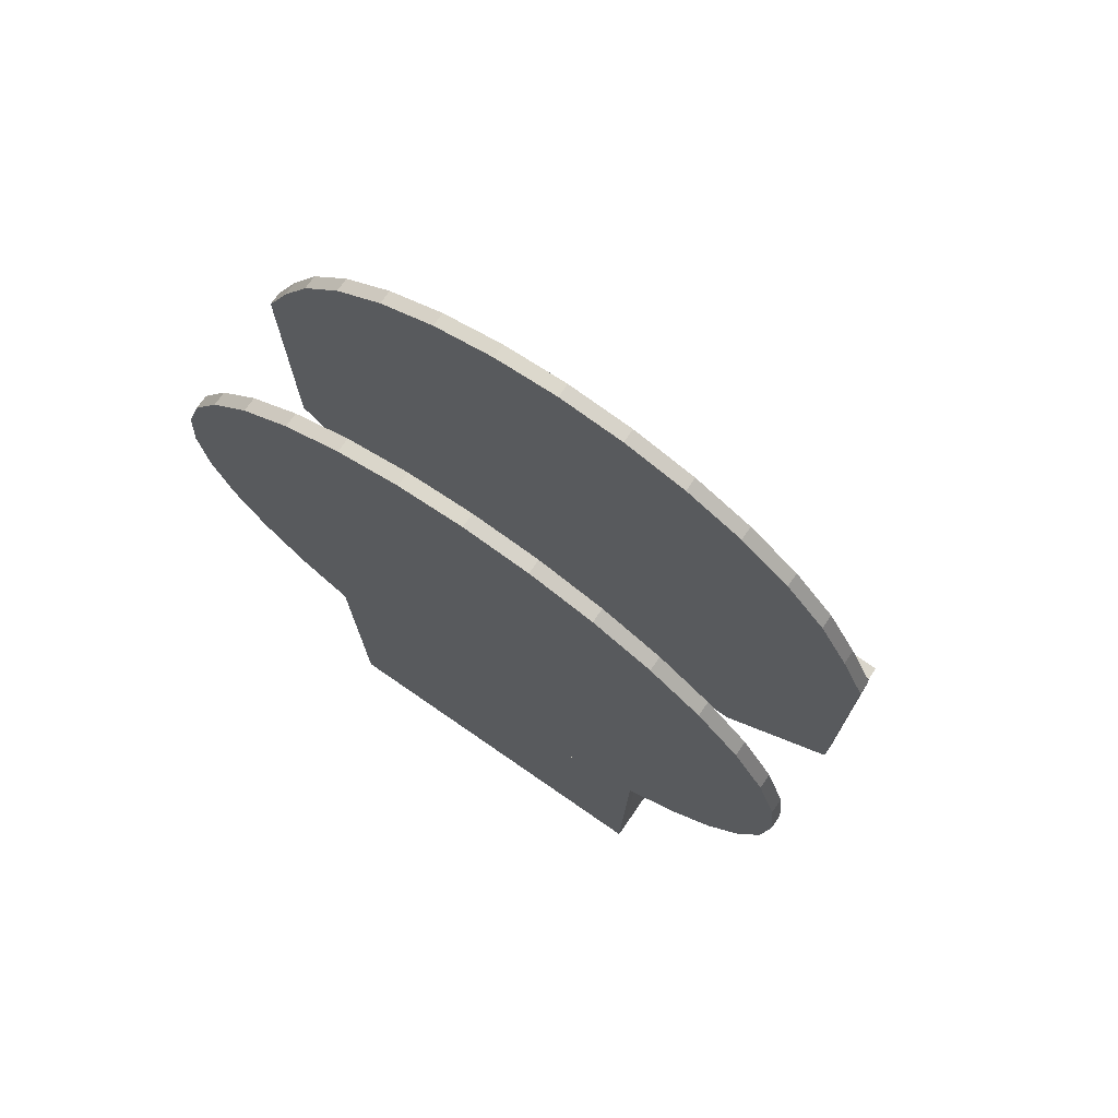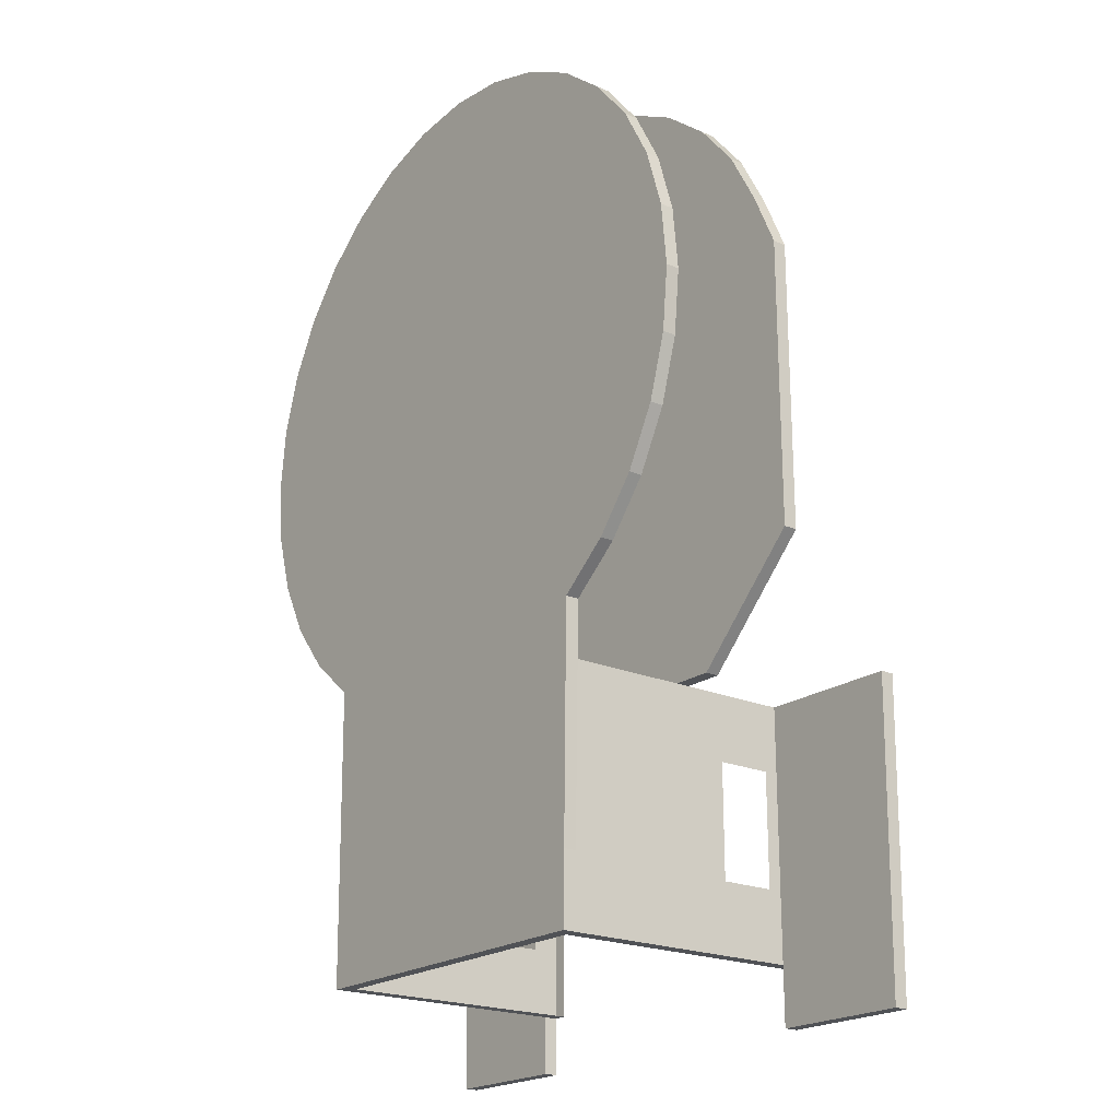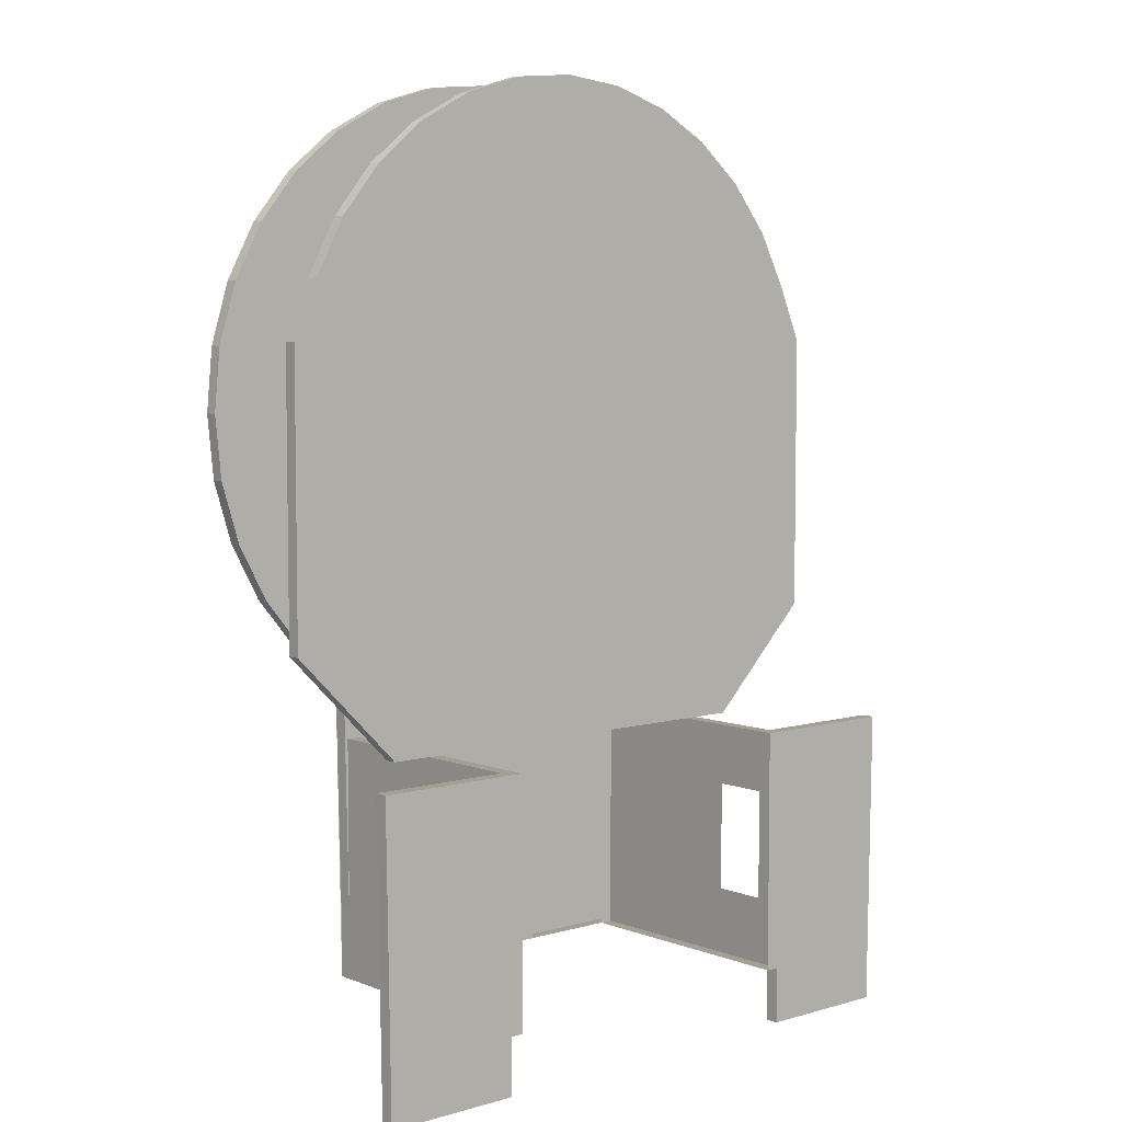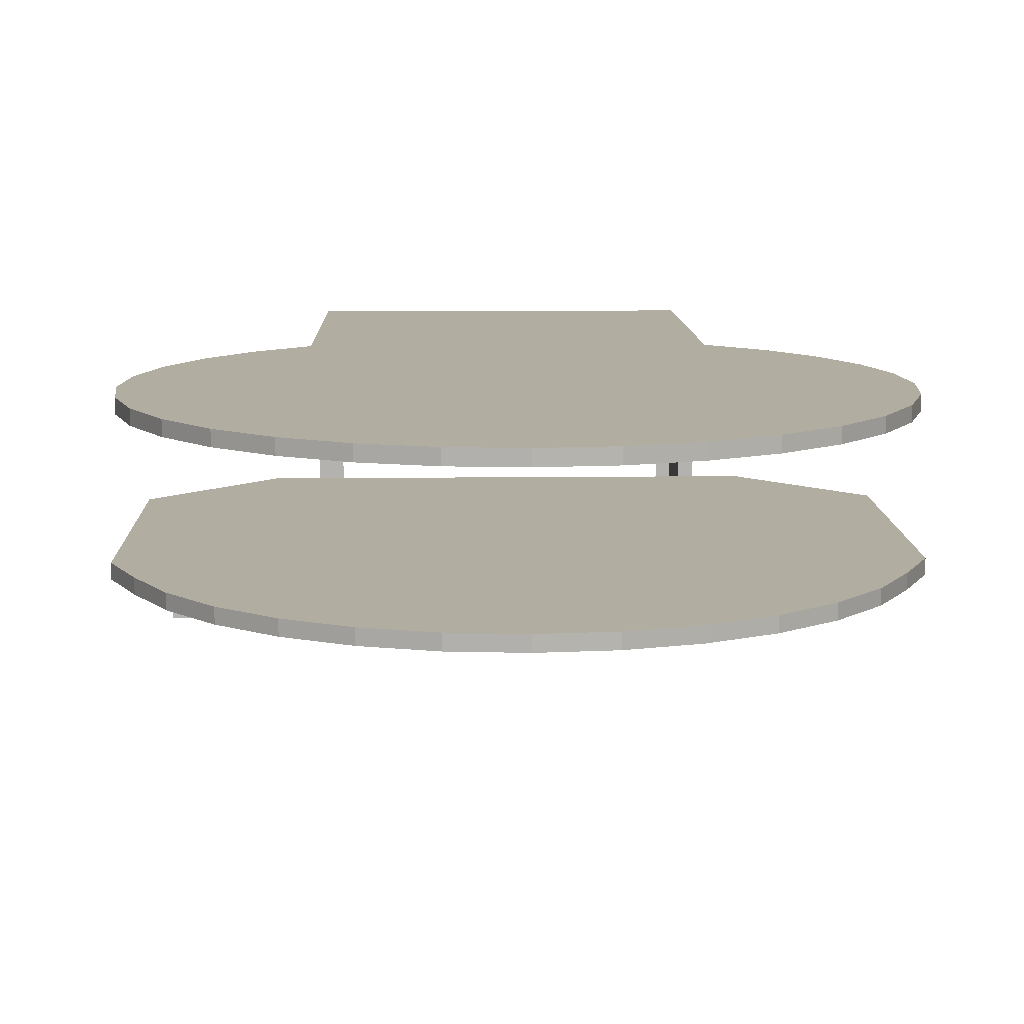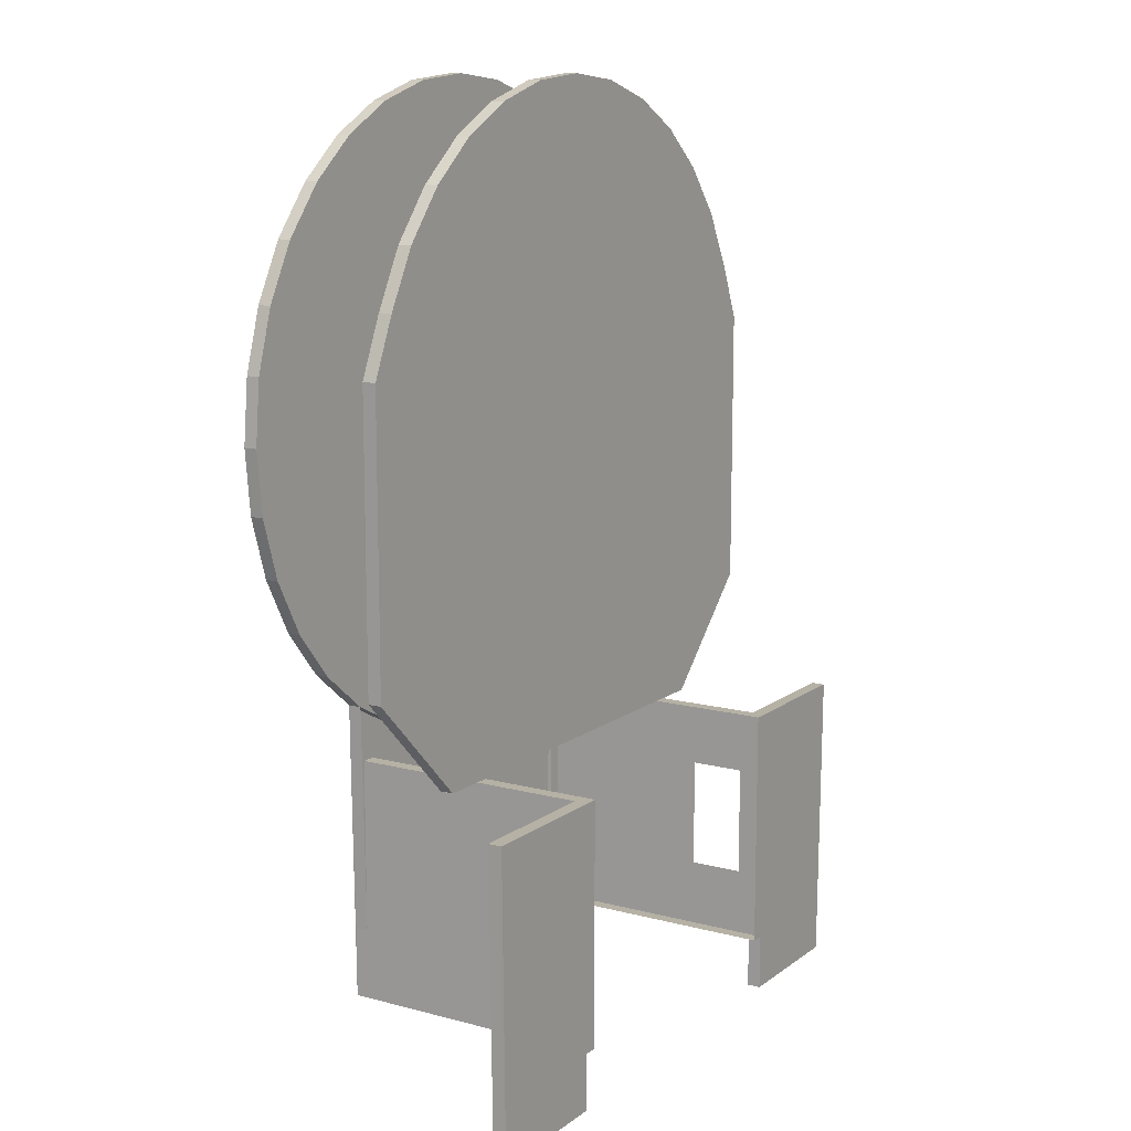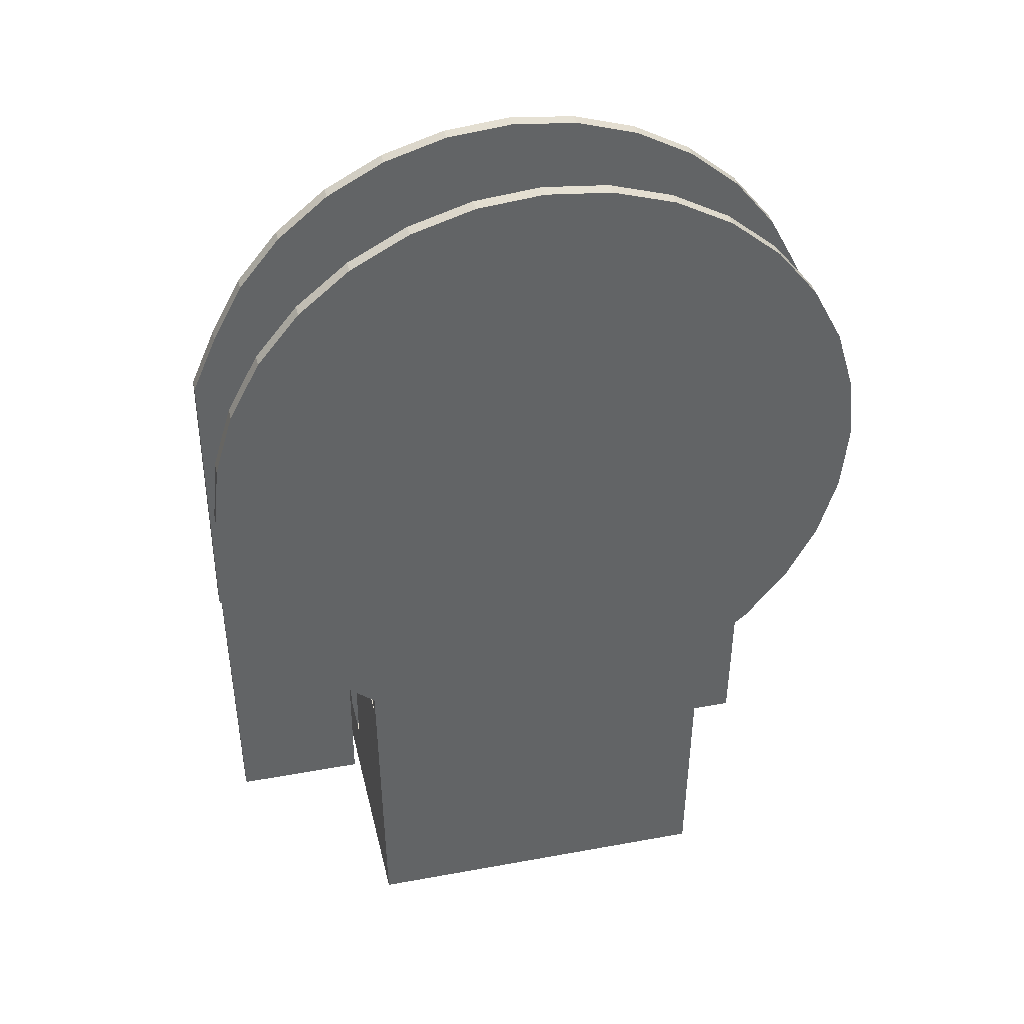
<metadata>
{"format":"obj","ext":"obj","renderer":"f3d","projection":"perspective","resolution":1024,"background":"white","views":[{"elev":74.1,"azim":-145.3,"up":"+Z"},{"elev":-20.9,"azim":-127.9,"up":"+Z"},{"elev":5.6,"azim":-41.0,"up":"+Z"},{"elev":10.5,"azim":-1.7,"up":"+Y"},{"elev":12.0,"azim":-58.1,"up":"+Z"},{"elev":39.4,"azim":167.1,"up":"+Z"}]}
</metadata>
<code>
o Layer2_Chassis_Cylinder
v 2.341 7.952 -12
v 2.341 8.452 -12
v 8 7.952 -12
v 12 7.952 -8
v 12 8.452 -8
v 12 7.952 -2.5
v 12 8.452 -2.5
v 12 7.952 -1e-06
v 12 8.452 -1e-06
v 12 7.952 2.5
v 12 8.452 2.5
v 11.09 7.952 4.592
v 11.09 8.452 4.592
v 9.978 7.952 6.667
v 9.978 8.452 6.667
v 8.485 7.952 8.485
v 8.485 8.452 8.485
v 6.667 7.952 9.978
v 6.667 8.452 9.978
v 4.592 7.952 11.09
v 4.592 8.452 11.09
v 2.341 7.952 11.77
v 2.341 8.452 11.77
v 6.008 12.82 -18.39
v 6.008 4.5 -21
v 6.008 12.82 -14.4
v 4.092 12.82 -11.09
v 1.841 12.82 -11.77
v 6.008 6.5 -21
v 6.008 12.82 -21
v 6.008 12.82 -12
v 6.008 4.5 -12
v 6.008 3.5 -12
v 6.008 3.5 -21
v 6.508 3.5 -23.1
v 6.508 3.5 -12
v 6.508 4.5 -12
v 6.508 12.82 -12
v 6.508 4.5 -14.4
v 6.508 4.5 -18.5
v 6.508 12.82 -21
v 6.508 6.5 -21
v 6.667 12.82 -9.978
v 6.667 12.82 -9.978
v 6.508 6.5 -18.5
v 6.508 6.5 -14.4
v 5.808 6.5 -18.5
v 8 8.452 -12
v 2.341 12.82 -11.77
v 4.592 12.82 -11.09
v 6.508 12.82 -14.4
v 6.667 13.32 -9.978
v 8.485 12.82 -8.485
v 8.485 13.32 -8.485
v 9.978 12.82 -6.667
v 9.978 13.32 -6.667
v 11.09 12.82 -4.592
v 11.09 13.32 -4.592
v 11.77 12.82 -2.341
v 11.77 13.32 -2.341
v 12 12.82 -1e-06
v 12 13.32 -1e-06
v 11.77 12.82 2.341
v 11.77 13.32 2.341
v 11.09 12.82 4.592
v 11.09 13.32 4.592
v 9.978 12.82 6.667
v 9.978 13.32 6.667
v 8.485 12.82 8.485
v 8.485 13.32 8.485
v 6.667 12.82 9.978
v 6.667 13.32 9.978
v 4.592 12.82 11.09
v 4.592 13.32 11.09
v 2.341 12.82 11.77
v 2.341 13.32 11.77
v 4.592 13.32 -11.09
v 2.341 13.32 -11.77
v 6.508 13.32 -18.39
v 6.508 13.32 -21
v 2.341 13.32 -21
v 2.341 12.82 -21
v 6.508 4.5 -21
v 6.508 12.82 -18.39
v 6.508 4 -23.1
v 11.57 3.5 -23.1
v 11.73 3.5 -12
v 6.508 4 -12
v 11.57 4 -23.1
v 11.73 4 -12
v 6.508 3.5 -21
v 0 7.952 -12
v 0 8.452 -12
v -2.341 7.952 -12
v -2.341 8.452 -12
v -8 7.952 -12
v -12 7.952 -8
v -12 8.452 -8
v -12 7.952 -2.5
v -12 8.452 -2.5
v -12 7.952 -1e-06
v -12 8.452 -1e-06
v -12 7.952 2.5
v -12 8.452 2.5
v -11.09 7.952 4.592
v -11.09 8.452 4.592
v -9.978 7.952 6.667
v -9.978 8.452 6.667
v -8.485 7.952 8.485
v -8.485 8.452 8.485
v -6.667 7.952 9.978
v -6.667 8.452 9.978
v -4.592 7.952 11.09
v -4.592 8.452 11.09
v -2.341 7.952 11.77
v -2.341 8.452 11.77
v 0 7.952 12
v 0 8.452 12
v -6.008 12.82 -18.39
v -6.008 4.5 -21
v -6.008 12.82 -14.4
v -4.092 12.82 -11.09
v -1.841 12.82 -11.77
v -6.008 6.5 -21
v -6.008 12.82 -21
v -6.008 12.82 -12
v -6.008 4.5 -12
v -6.008 3.5 -12
v -6.008 3.5 -21
v -6.508 3.5 -23.1
v -6.508 3.5 -12
v -6.508 4.5 -12
v -6.508 12.82 -12
v -6.508 4.5 -14.4
v -6.508 4.5 -18.5
v -6.508 12.82 -21
v -6.508 6.5 -21
v -6.667 12.82 -9.978
v -6.667 12.82 -9.978
v -6.508 6.5 -18.5
v -6.508 6.5 -14.4
v -5.808 6.5 -18.5
v -8 8.452 -12
v 0 12.82 -12
v -2.341 12.82 -11.77
v -4.592 12.82 -11.09
v 0 13.32 -12
v -6.508 12.82 -14.4
v -6.667 13.32 -9.978
v -8.485 12.82 -8.485
v -8.485 13.32 -8.485
v -9.978 12.82 -6.667
v -9.978 13.32 -6.667
v -11.09 12.82 -4.592
v -11.09 13.32 -4.592
v -11.77 12.82 -2.341
v -11.77 13.32 -2.341
v -12 12.82 -1e-06
v -12 13.32 -1e-06
v -11.77 12.82 2.341
v -11.77 13.32 2.341
v -11.09 12.82 4.592
v -11.09 13.32 4.592
v -9.978 12.82 6.667
v -9.978 13.32 6.667
v -8.485 12.82 8.485
v -8.485 13.32 8.485
v -6.667 12.82 9.978
v -6.667 13.32 9.978
v -4.592 12.82 11.09
v -4.592 13.32 11.09
v -2.341 12.82 11.77
v -2.341 13.32 11.77
v 0 12.82 12
v 0 13.32 12
v -4.592 13.32 -11.09
v -2.341 13.32 -11.77
v 0 13.32 -21
v -6.508 13.32 -18.39
v -6.508 13.32 -21
v -2.341 13.32 -21
v 0 12.82 -21
v -2.341 12.82 -21
v -6.508 4.5 -21
v -6.508 12.82 -18.39
v -6.508 4 -23.1
v -11.57 3.5 -23.1
v -11.73 3.5 -12
v -6.508 4 -12
v -11.57 4 -23.1
v -11.73 4 -12
v -6.508 3.5 -21
f 93 1 92
f 48 4 3
f 5 6 4
f 7 8 6
f 9 10 8
f 11 12 10
f 13 14 12
f 15 16 14
f 17 18 16
f 19 20 18
f 21 22 20
f 23 117 22
f 48 1 2
f 144 78 49
f 52 53 44
f 54 55 53
f 56 57 55
f 58 59 57
f 60 61 59
f 62 63 61
f 64 65 63
f 66 67 65
f 68 69 67
f 70 71 69
f 72 73 71
f 74 75 73
f 76 174 75
f 49 63 71
f 50 78 77
f 77 43 50
f 72 64 56
f 80 82 81
f 41 79 84
f 147 81 178
f 78 80 81
f 39 38 37
f 144 82 49
f 45 83 42
f 45 41 84
f 83 36 91
f 82 178 81
f 84 46 45
f 91 25 83
f 51 31 38
f 83 29 42
f 49 27 50
f 38 32 37
f 42 30 41
f 84 26 51
f 37 33 36
f 34 36 33
f 30 84 41
f 88 89 85
f 89 87 86
f 85 86 35
f 88 35 36
f 90 36 87
f 23 9 93
f 8 14 18
f 36 86 87
f 84 52 44
f 94 93 92
f 97 143 96
f 99 98 97
f 101 100 99
f 103 102 101
f 105 104 103
f 107 106 105
f 109 108 107
f 111 110 109
f 113 112 111
f 115 114 113
f 117 116 115
f 94 143 95
f 177 144 145
f 150 149 139
f 152 151 150
f 154 153 152
f 156 155 154
f 158 157 156
f 160 159 158
f 162 161 160
f 164 163 162
f 166 165 164
f 168 167 166
f 170 169 168
f 172 171 170
f 174 173 172
f 174 158 150
f 177 146 176
f 138 176 146
f 176 167 171
f 183 180 181
f 179 136 185
f 147 181 177
f 180 177 181
f 133 134 132
f 144 183 182
f 184 140 137
f 136 140 185
f 131 184 192
f 178 183 181
f 141 185 140
f 120 192 184
f 126 148 133
f 124 184 137
f 122 145 146
f 127 133 132
f 125 137 136
f 121 185 148
f 128 132 131
f 131 129 128
f 185 125 136
f 189 190 191
f 188 190 187
f 187 186 130
f 130 189 131
f 131 191 188
f 102 93 95
f 101 99 94
f 131 187 130
f 149 185 139
f 93 2 1
f 48 5 4
f 5 7 6
f 7 9 8
f 9 11 10
f 11 13 12
f 13 15 14
f 15 17 16
f 17 19 18
f 19 21 20
f 21 23 22
f 23 118 117
f 48 3 1
f 144 147 78
f 52 54 53
f 54 56 55
f 56 58 57
f 58 60 59
f 60 62 61
f 62 64 63
f 64 66 65
f 66 68 67
f 68 70 69
f 70 72 71
f 72 74 73
f 74 76 75
f 76 175 174
f 174 144 49
f 49 50 44
f 44 53 49
f 55 57 59
f 59 61 63
f 63 65 71
f 67 69 71
f 71 73 75
f 75 174 71
f 49 53 55
f 55 59 49
f 65 67 71
f 71 174 49
f 49 59 63
f 50 49 78
f 77 52 43
f 77 78 52
f 147 175 76
f 76 74 72
f 72 70 68
f 68 66 72
f 64 62 60
f 60 58 56
f 56 54 147
f 52 78 147
f 147 76 72
f 72 66 64
f 64 60 56
f 54 52 147
f 147 72 56
f 80 41 82
f 41 80 79
f 147 78 81
f 78 52 80
f 39 51 38
f 144 182 82
f 45 40 83
f 45 42 41
f 83 37 36
f 82 182 178
f 84 51 46
f 91 34 25
f 51 26 31
f 83 25 29
f 49 28 27
f 38 31 32
f 42 29 30
f 84 24 26
f 37 32 33
f 34 91 36
f 30 24 84
f 88 90 89
f 89 90 87
f 85 89 86
f 88 85 35
f 90 88 36
f 48 2 7
f 93 118 23
f 23 21 19
f 19 17 15
f 15 13 9
f 9 7 2
f 13 11 9
f 23 19 15
f 2 93 9
f 7 5 48
f 23 15 9
f 117 92 22
f 1 3 6
f 6 8 1
f 3 4 6
f 22 92 18
f 18 20 22
f 14 16 18
f 10 12 8
f 1 8 92
f 18 92 8
f 12 14 8
f 36 35 86
f 84 79 52
f 94 95 93
f 97 98 143
f 99 100 98
f 101 102 100
f 103 104 102
f 105 106 104
f 107 108 106
f 109 110 108
f 111 112 110
f 113 114 112
f 115 116 114
f 117 118 116
f 94 96 143
f 177 147 144
f 150 151 149
f 152 153 151
f 154 155 153
f 156 157 155
f 158 159 157
f 160 161 159
f 162 163 161
f 164 165 163
f 166 167 165
f 168 169 167
f 170 171 169
f 172 173 171
f 174 175 173
f 145 144 174
f 174 172 166
f 170 168 166
f 166 164 162
f 162 160 158
f 158 156 150
f 154 152 150
f 150 139 146
f 146 145 150
f 172 170 166
f 166 162 174
f 156 154 150
f 150 145 174
f 174 162 158
f 177 145 146
f 138 149 176
f 147 177 175
f 176 149 151
f 151 153 155
f 155 157 163
f 159 161 163
f 163 165 167
f 167 169 171
f 171 173 176
f 175 177 176
f 176 151 163
f 157 159 163
f 163 167 176
f 173 175 176
f 151 155 163
f 183 136 180
f 179 180 136
f 147 178 181
f 180 149 177
f 133 148 134
f 144 145 183
f 184 135 140
f 136 137 140
f 131 132 184
f 178 182 183
f 141 148 185
f 120 129 192
f 126 121 148
f 124 120 184
f 122 123 145
f 127 126 133
f 125 124 137
f 121 119 185
f 128 127 132
f 131 192 129
f 185 119 125
f 189 186 190
f 188 191 190
f 187 190 186
f 130 186 189
f 131 189 191
f 93 114 118
f 143 98 100
f 102 104 106
f 143 100 95
f 93 106 114
f 114 116 118
f 110 112 106
f 106 108 110
f 100 102 95
f 93 102 106
f 106 112 114
f 94 92 101
f 117 115 113
f 113 111 109
f 109 107 105
f 105 103 101
f 99 97 96
f 105 101 92
f 113 109 105
f 92 117 113
f 99 96 94
f 113 105 92
f 131 188 187
f 149 179 185
l 43 38
l 46 39
l 45 47
l 138 133
l 141 134
l 140 142

</code>
